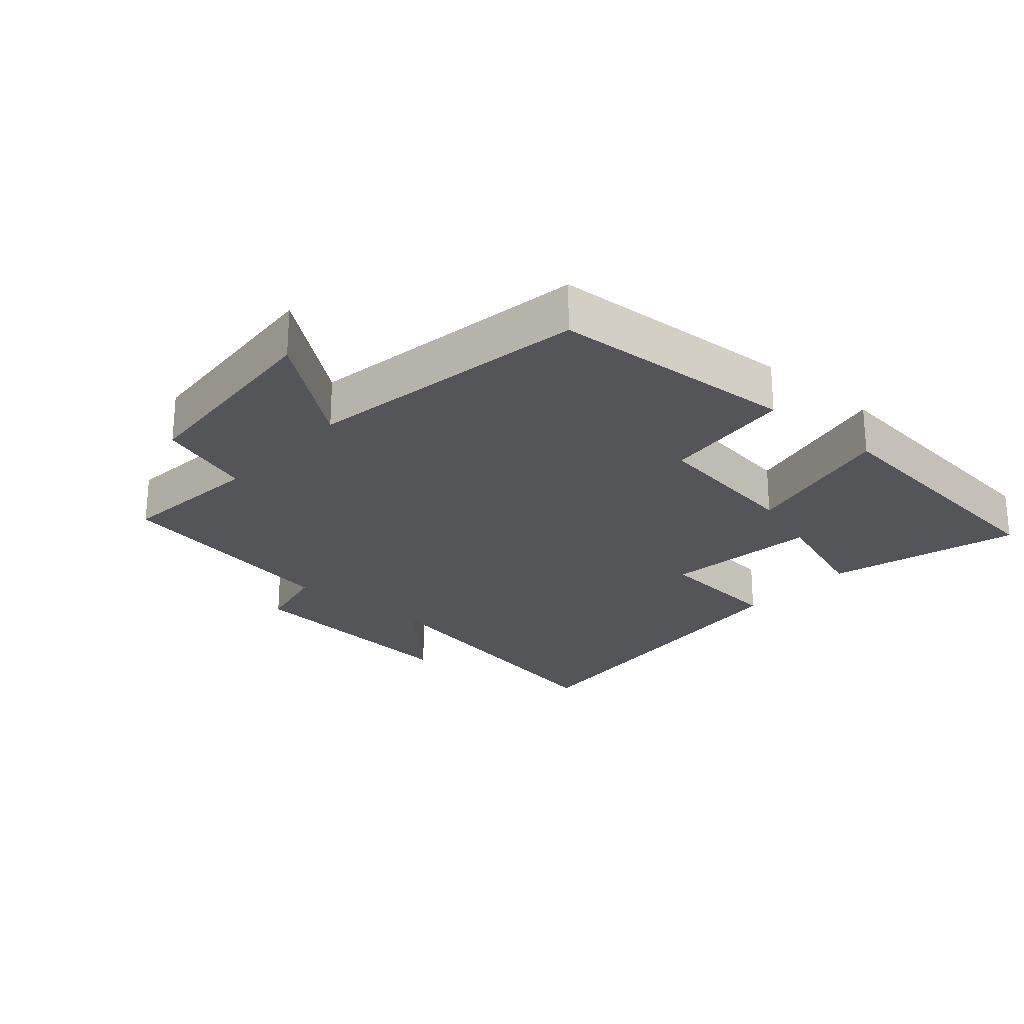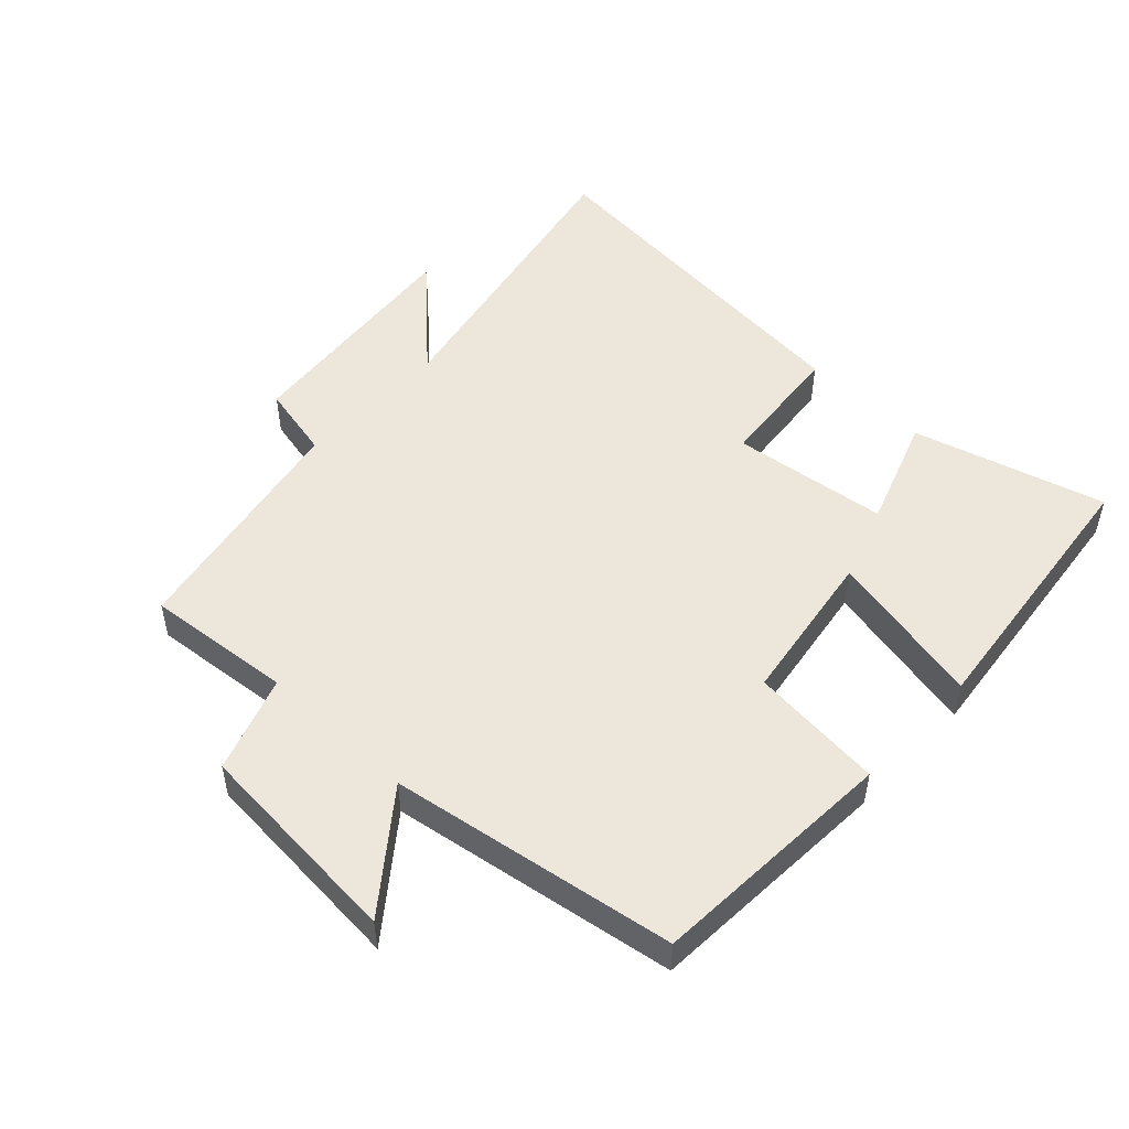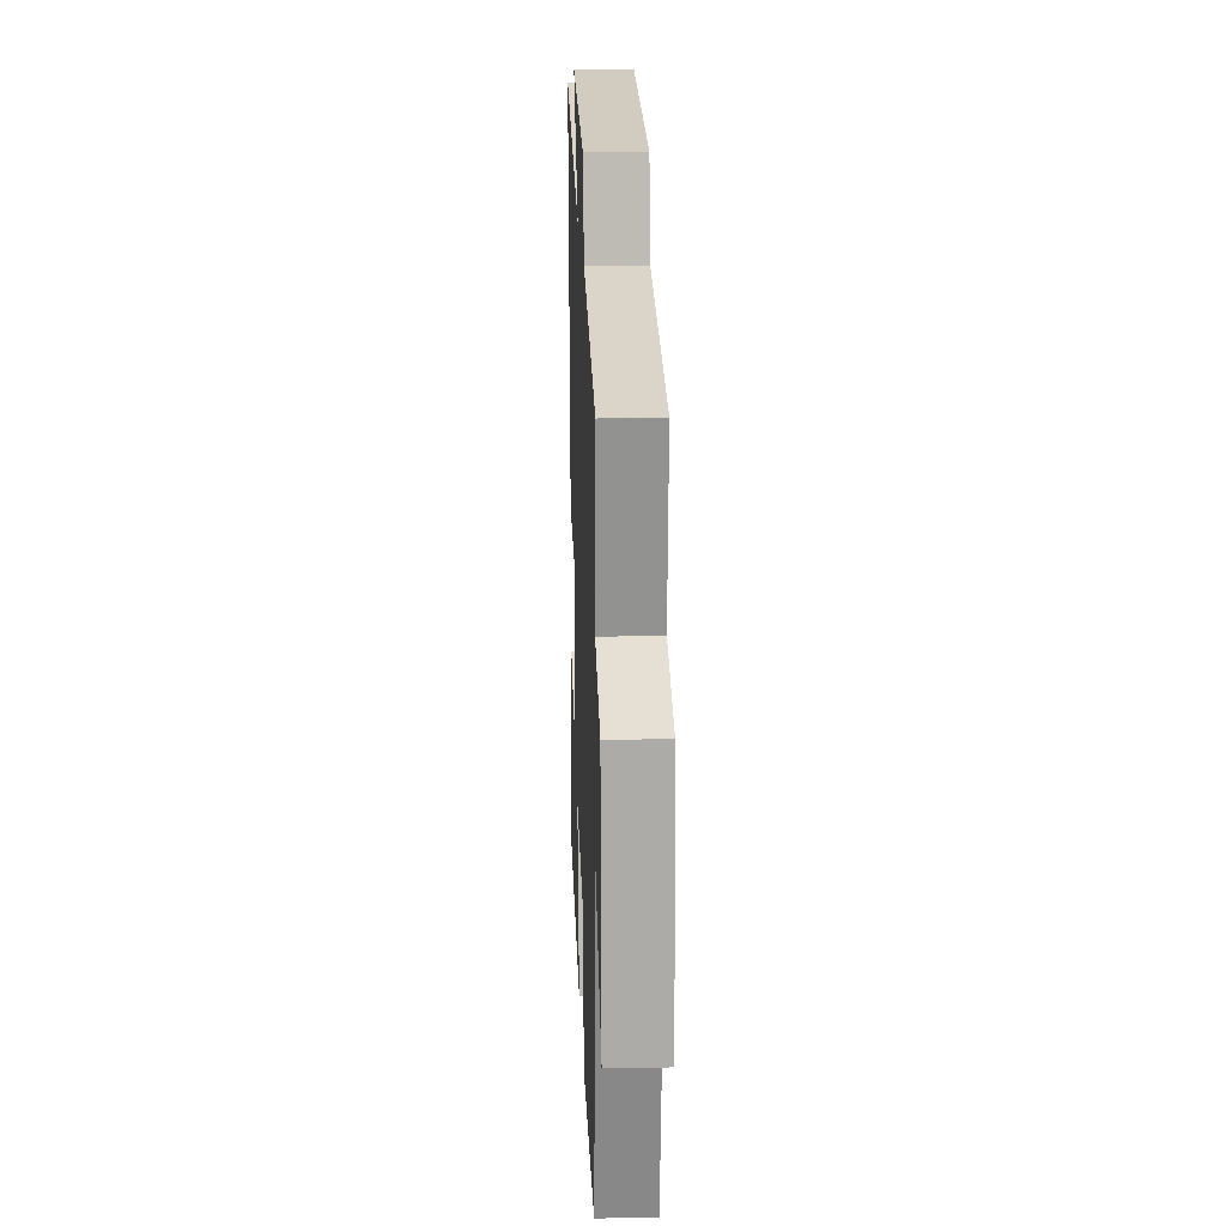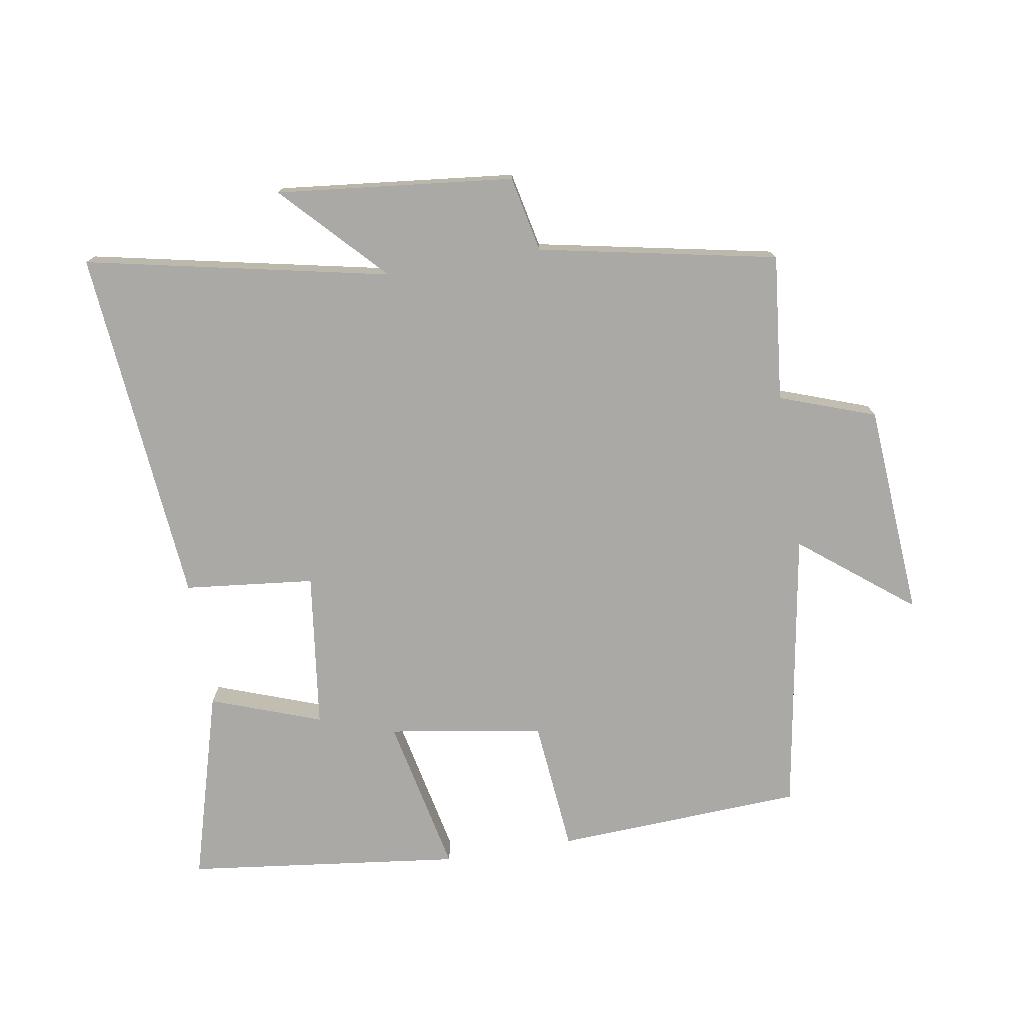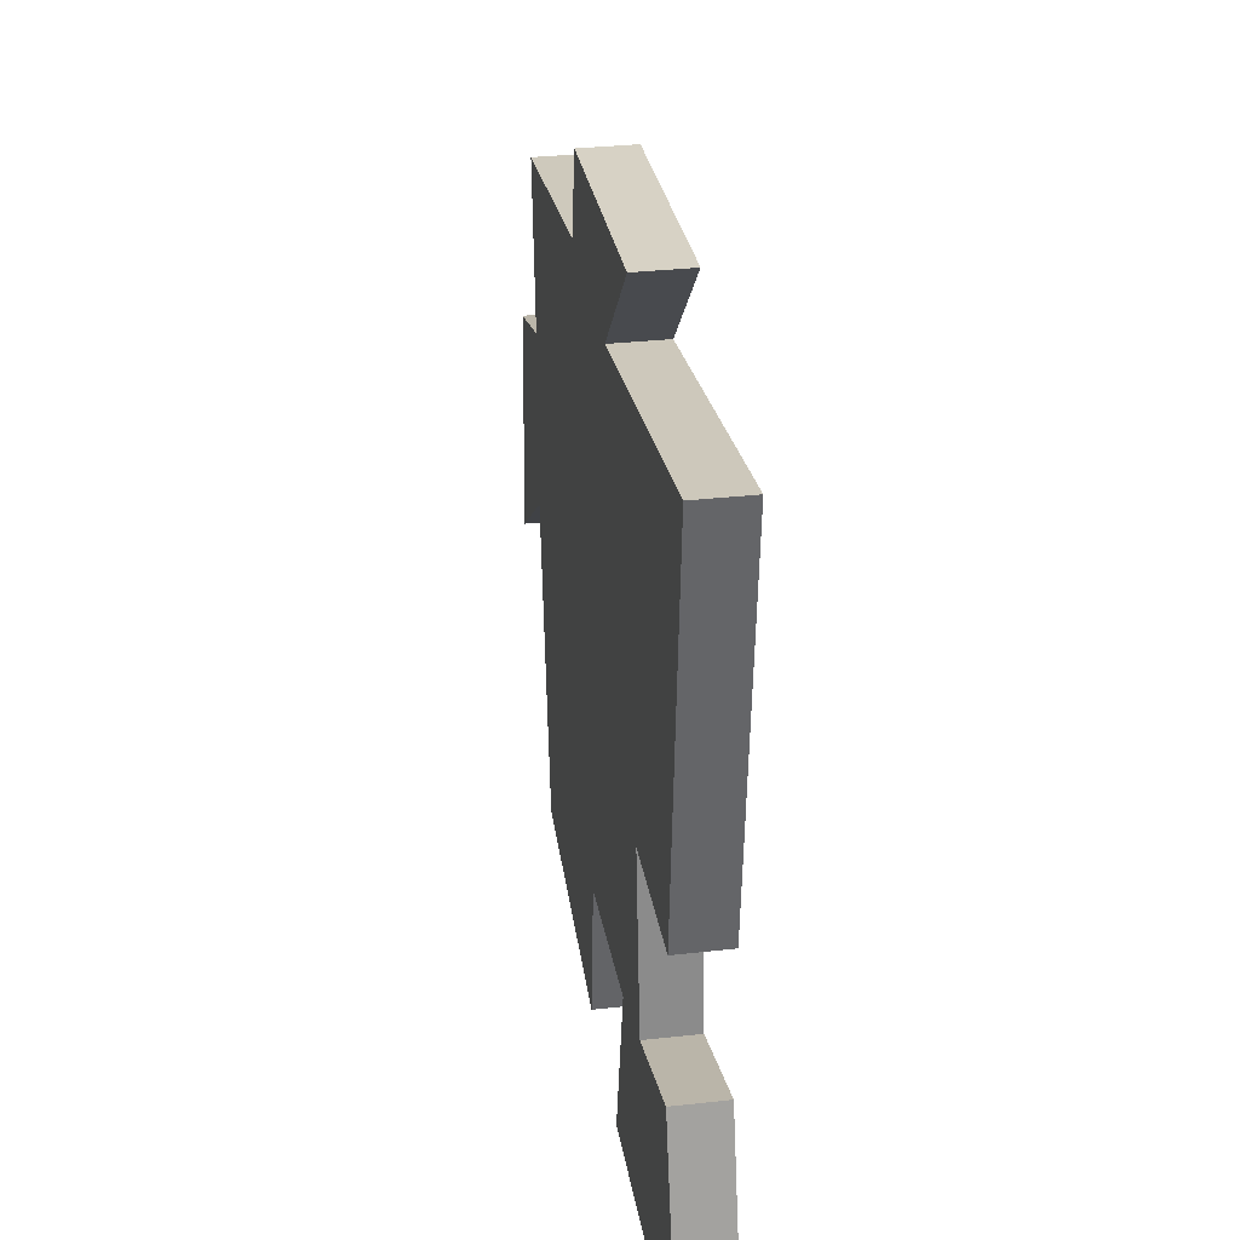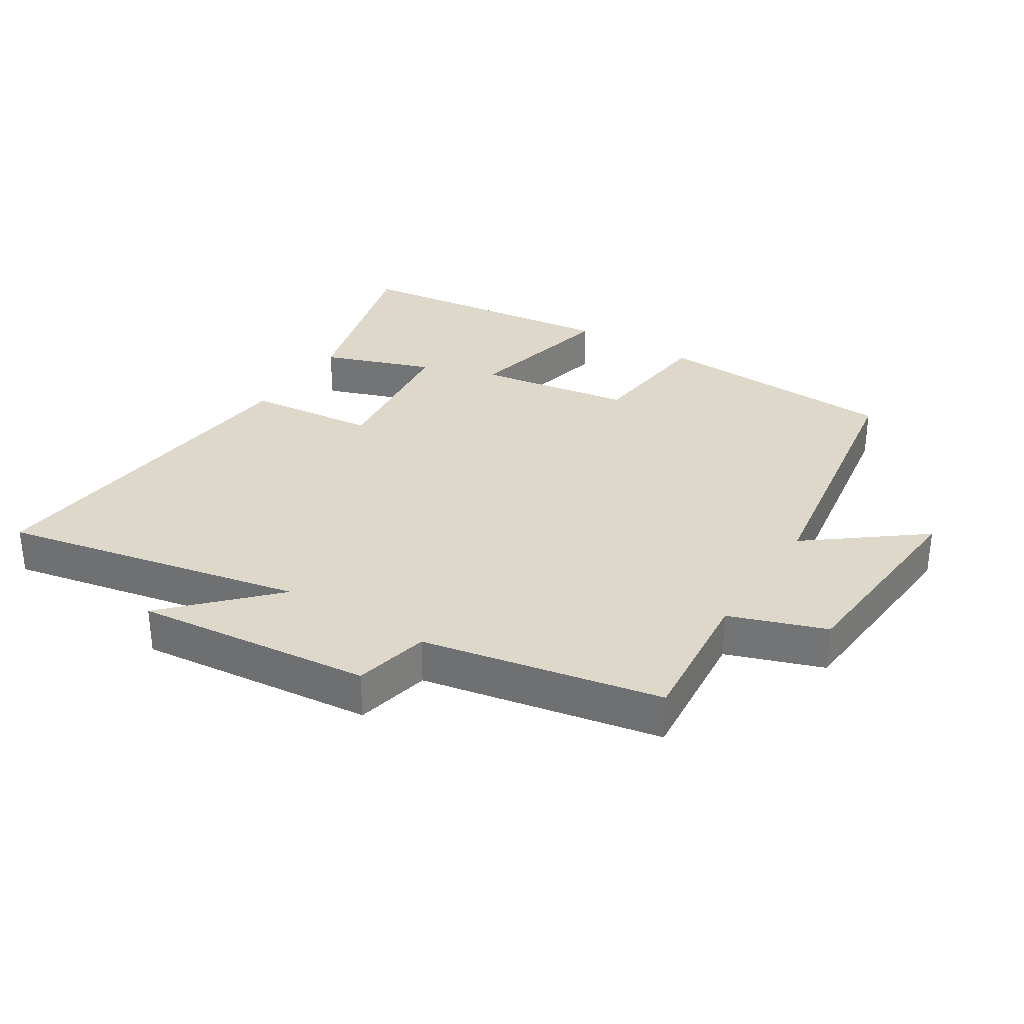
<metadata>
{"format":"obj","ext":"obj","renderer":"f3d","projection":"perspective","resolution":1024,"background":"white","views":[{"elev":-24.1,"azim":139.0,"up":"+Y"},{"elev":50.6,"azim":133.5,"up":"+Y"},{"elev":18.2,"azim":87.8,"up":"+Z"},{"elev":-75.4,"azim":9.3,"up":"+Y"},{"elev":33.7,"azim":-98.6,"up":"+Z"},{"elev":31.6,"azim":32.5,"up":"+Y"}]}
</metadata>
<code>
v -0.583 0.07 -0.449
v -0.5 0.07 -0.155
v -0.33 0.07 -0.216
v -0.3 0.07 0.024
v -0.5 0.07 0.045
v -0.551 0.07 0.596
v -0.085 0.07 0.5
v -0.232 0.07 0.654
v 0.132 0.07 0.616
v 0.157 0.07 0.5
v 0.523 0.07 0.428
v 0.5 0.07 0.203
v 0.647 0.07 0.151
v 0.671 0.07 -0.177
v 0.5 0.07 -0.043
v 0.428 0.07 -0.48
v 0.047 0.07 -0.5
v 0.027 0.07 -0.295
v -0.211 0.07 -0.257
v -0.159 0.07 -0.5
v -0.583 0 -0.449
v -0.5 0 -0.155
v -0.33 0 -0.216
v -0.3 0 0.024
v -0.5 0 0.045
v -0.551 0 0.596
v -0.085 0 0.5
v -0.232 0 0.654
v 0.132 0 0.616
v 0.157 0 0.5
v 0.523 0 0.428
v 0.5 0 0.203
v 0.647 0 0.151
v 0.671 0 -0.177
v 0.5 0 -0.043
v 0.428 0 -0.48
v 0.047 0 -0.5
v 0.027 0 -0.295
v -0.211 0 -0.257
v -0.159 0 -0.5
f 19 20 1
f 15 16 17 18
f 15 18 19
f 12 13 14 15
f 12 15 19
f 10 11 12 19
f 7 8 9 10
f 7 10 19
f 4 5 6 7
f 3 4 7 19
f 1 2 3
f 1 3 19
f 21 40 39
f 38 37 36 35
f 39 38 35
f 35 34 33 32
f 39 35 32
f 39 32 31 30
f 30 29 28 27
f 39 30 27
f 27 26 25 24
f 39 27 24 23
f 23 22 21
f 39 23 21
f 1 21 22 2
f 2 22 23 3
f 3 23 24 4
f 4 24 25 5
f 5 25 26 6
f 6 26 27 7
f 7 27 28 8
f 8 28 29 9
f 9 29 30 10
f 10 30 31 11
f 11 31 32 12
f 12 32 33 13
f 13 33 34 14
f 14 34 35 15
f 15 35 36 16
f 16 36 37 17
f 17 37 38 18
f 18 38 39 19
f 19 39 40 20
f 20 40 21 1

</code>
